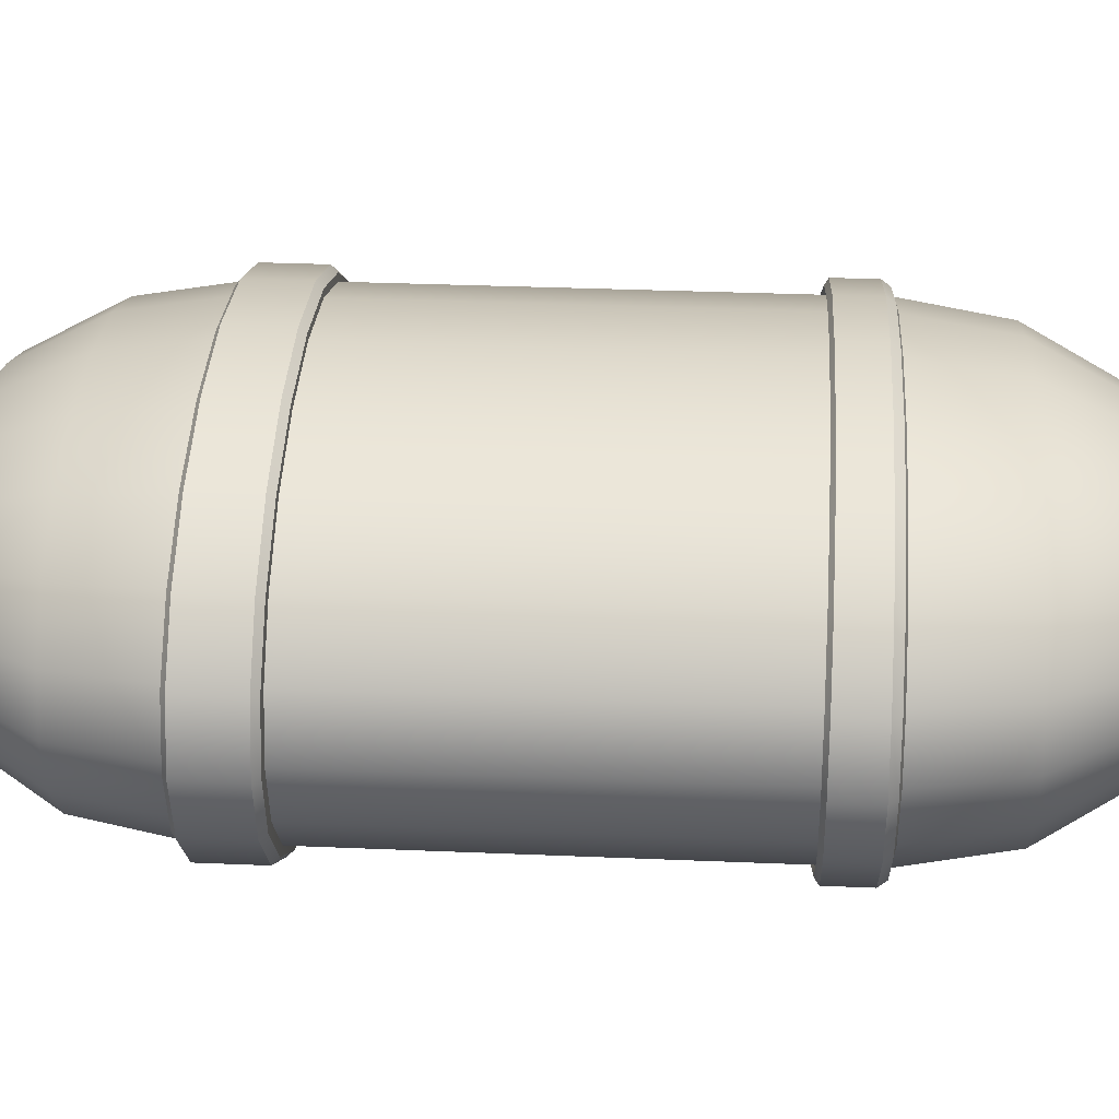
<metadata>
{"format":"obj","ext":"obj","renderer":"f3d","projection":"perspective","resolution":1024,"background":"white","views":[{"elev":31.1,"azim":93.5,"up":"+Z"}]}
</metadata>
<code>
g default
v 0 1.956 -1.49
v 0.2079 1.956 -1.47
v 0.2143 1.938 -1.482
v 0 1.938 -1.504
v 0.4076 1.938 -1.42
v 0.3968 1.956 -1.411
v 0.5611 1.937 -1.324
v 0.548 1.955 -1.318
v 0.6596 1.937 -1.203
v 0.6457 1.955 -1.2
v 0.6935 1.938 -1.068
v 0.6789 1.955 -1.068
v 0.6596 1.937 -0.9337
v 0.6451 1.955 -0.9367
v 0.5611 1.937 -0.8124
v 0.5473 1.955 -0.8187
v 0.4076 1.938 -0.7161
v 0.3964 1.956 -0.7258
v 0.2143 1.938 -0.6542
v 0.2079 1.956 -0.6665
v 0 1.938 -0.6329
v 0 1.956 -0.6462
v -0.2143 1.938 -0.6542
v -0.2081 1.956 -0.6663
v -0.4076 1.938 -0.7161
v -0.3968 1.956 -0.7254
v -0.5611 1.937 -0.8124
v -0.548 1.955 -0.8183
v -0.6596 1.937 -0.9337
v -0.6457 1.955 -0.9365
v -0.6935 1.938 -1.068
v -0.6789 1.955 -1.068
v -0.6596 1.937 -1.203
v -0.6451 1.955 -1.2
v -0.5611 1.937 -1.324
v -0.5473 1.955 -1.318
v -0.4076 1.938 -1.42
v -0.3964 1.956 -1.411
v -0.2143 1.938 -1.482
v -0.2079 1.956 -1.47
v 0.2012 1.961 -1.457
v 0.3827 1.961 -1.399
v 0.5268 1.961 -1.308
v 0.6193 1.961 -1.195
v 0.6512 1.961 -1.068
v 0.6193 1.961 -0.9419
v 0.5268 1.961 -0.828
v 0.3827 1.961 -0.7376
v 0.2012 1.961 -0.6795
v 0 1.961 -0.6595
v -0.2012 1.961 -0.6795
v -0.3827 1.961 -0.7376
v -0.5268 1.961 -0.828
v -0.6193 1.961 -0.9419
v -0.6512 1.961 -1.068
v -0.6193 1.961 -1.195
v -0.5268 1.961 -1.308
v -0.3827 1.961 -1.399
v -0.2012 1.961 -1.457
v 0 1.961 -1.477
v 0.397 1.838 -1.411
v 0.2081 1.839 -1.47
v 0.2143 1.847 -1.482
v 0.4076 1.846 -1.42
v 0 1.847 -1.504
v 0 1.839 -1.49
v 0.5485 1.837 -1.318
v 0.5611 1.846 -1.324
v 0.6468 1.836 -1.2
v 0.6596 1.845 -1.203
v 0.6806 1.836 -1.068
v 0.6935 1.845 -1.068
v 0.6468 1.836 -0.9363
v 0.6596 1.845 -0.9337
v 0.5485 1.837 -0.8181
v 0.5611 1.846 -0.8124
v 0.397 1.838 -0.7253
v 0.4076 1.846 -0.7161
v 0.2081 1.839 -0.6663
v 0.2143 1.847 -0.6542
v 0 1.839 -0.6462
v 0 1.847 -0.6329
v -0.2081 1.839 -0.6663
v -0.2143 1.847 -0.6542
v -0.397 1.838 -0.7253
v -0.4076 1.846 -0.7161
v -0.5485 1.837 -0.8181
v -0.5611 1.846 -0.8124
v -0.6468 1.836 -0.9363
v -0.6596 1.845 -0.9337
v -0.6806 1.836 -1.068
v -0.6935 1.845 -1.068
v -0.6468 1.836 -1.2
v -0.6596 1.845 -1.203
v -0.5485 1.837 -1.318
v -0.5611 1.846 -1.324
v -0.397 1.838 -1.411
v -0.4076 1.846 -1.42
v -0.2081 1.839 -1.47
v -0.2143 1.847 -1.482
v 0.3827 1.847 -1.399
v 0.2012 1.847 -1.457
v 0.5268 1.847 -1.308
v 0.6193 1.847 -1.195
v 0.6512 1.847 -1.068
v 0.6193 1.847 -0.9419
v 0.5268 1.847 -0.828
v 0.3827 1.847 -0.7376
v 0.2012 1.847 -0.6795
v 0 1.847 -0.6595
v -0.2012 1.847 -0.6795
v -0.3827 1.847 -0.7376
v -0.5268 1.847 -0.828
v -0.6193 1.847 -0.9419
v -0.6512 1.847 -1.068
v -0.6193 1.847 -1.195
v -0.5268 1.847 -1.308
v -0.3827 1.847 -1.399
v -0.2012 1.847 -1.457
v 0 1.847 -1.477
v 0.402 0.9758 -1.408
v 0.5521 0.9757 -1.314
v 0.5611 0.9616 -1.324
v 0.4076 0.9617 -1.42
v 0.6596 0.9616 -1.203
v 0.6473 0.9756 -1.197
v 0.6935 0.9616 -1.068
v 0.6797 0.9756 -1.068
v 0.2116 0.9758 -1.469
v 0.2143 0.9617 -1.482
v 0 0.9759 -1.49
v 0 0.9618 -1.504
v -0.2116 0.9758 -1.469
v -0.2143 0.9617 -1.482
v -0.402 0.9758 -1.408
v -0.4076 0.9617 -1.42
v -0.5521 0.9757 -1.314
v -0.5611 0.9616 -1.324
v -0.6473 0.9756 -1.197
v -0.6596 0.9616 -1.203
v -0.6797 0.9756 -1.068
v -0.6935 0.9616 -1.068
v -0.6473 0.9756 -0.9399
v -0.6596 0.9616 -0.9337
v -0.5521 0.9757 -0.8225
v -0.5611 0.9616 -0.8124
v -0.402 0.9758 -0.7282
v -0.4076 0.9617 -0.7161
v -0.2116 0.9758 -0.6673
v -0.2143 0.9617 -0.6542
v 0 0.9759 -0.6462
v 0 0.9618 -0.6329
v 0.2116 0.9758 -0.6673
v 0.2143 0.9617 -0.6542
v 0.402 0.9758 -0.7282
v 0.4076 0.9617 -0.7161
v 0.5521 0.9757 -0.8225
v 0.5611 0.9616 -0.8124
v 0.6473 0.9756 -0.9399
v 0.6596 0.9616 -0.9337
v 0.5268 0.9768 -1.308
v 0.6193 0.9768 -1.195
v 0.3827 0.9768 -1.399
v 0.2012 0.9768 -1.457
v 0 0.9768 -1.477
v -0.2012 0.9768 -1.457
v -0.3827 0.9768 -1.399
v -0.5268 0.9768 -1.308
v -0.6193 0.9768 -1.195
v -0.6512 0.9768 -1.068
v -0.6193 0.9768 -0.9419
v -0.5268 0.9768 -0.828
v -0.3827 0.9768 -0.7376
v -0.2012 0.9768 -0.6795
v 0 0.9768 -0.6595
v 0.2012 0.9768 -0.6795
v 0.3827 0.9768 -0.7376
v 0.5268 0.9768 -0.828
v 0.6193 0.9768 -0.9419
v 0.6512 0.9768 -1.068
v 0.6805 0.8207 -1.068
v 0.6468 0.8209 -1.2
v 0.6596 0.8308 -1.203
v 0.6935 0.8303 -1.068
v 0.5611 0.8312 -1.324
v 0.5485 0.8214 -1.318
v 0.4076 0.8315 -1.42
v 0.3974 0.8219 -1.412
v 0.2143 0.8317 -1.482
v 0.2082 0.8226 -1.47
v 0 0.8316 -1.504
v 0 0.8229 -1.49
v -0.2143 0.8317 -1.482
v -0.2079 0.8228 -1.47
v -0.4076 0.8315 -1.42
v -0.3966 0.8223 -1.411
v -0.5611 0.8312 -1.324
v -0.5479 0.8216 -1.318
v -0.6596 0.8308 -1.203
v -0.6468 0.8209 -1.2
v -0.6935 0.8303 -1.068
v -0.6805 0.8207 -1.068
v -0.6596 0.8308 -0.9337
v -0.6468 0.8209 -0.9363
v -0.5611 0.8312 -0.8124
v -0.5485 0.8214 -0.8181
v -0.4076 0.8315 -0.7161
v -0.3974 0.8219 -0.7249
v -0.2143 0.8317 -0.6542
v -0.2082 0.8226 -0.6661
v 0 0.8316 -0.6329
v 0 0.8229 -0.6462
v 0.2143 0.8317 -0.6542
v 0.2079 0.8228 -0.6665
v 0.4076 0.8315 -0.7161
v 0.3966 0.8223 -0.7256
v 0.5611 0.8312 -0.8124
v 0.5479 0.8216 -0.8183
v 0.6596 0.8308 -0.9337
v 0.6468 0.8209 -0.9363
v 0.6193 0.8286 -1.195
v 0.5268 0.8286 -1.308
v 0.3827 0.8286 -1.399
v 0.2012 0.8286 -1.457
v 0 0.8286 -1.477
v -0.2012 0.8286 -1.457
v -0.3827 0.8286 -1.399
v -0.5268 0.8286 -1.308
v -0.6193 0.8286 -1.195
v -0.6512 0.8286 -1.068
v -0.6193 0.8286 -0.9419
v -0.5268 0.8286 -0.828
v -0.3827 0.8286 -0.7376
v -0.2012 0.8286 -0.6795
v 0 0.8286 -0.6595
v 0.2012 0.8286 -0.6795
v 0.3827 0.8286 -0.7376
v 0.5268 0.8286 -0.828
v 0.6193 0.8286 -0.9419
v 0.6512 0.8286 -1.068
v 0.4379 0.4285 -1.158
v 0.237 0.3058 -1.117
v 0.2016 0.3058 -1.16
v 0.3725 0.4285 -1.238
v 0.1465 0.3058 -1.195
v 0.2706 0.4285 -1.302
v 0.077 0.3058 -1.217
v 0.1423 0.4285 -1.343
v 0 0.3058 -1.225
v 0 0.4285 -1.357
v -0.077 0.3058 -1.217
v -0.1423 0.4285 -1.343
v -0.1465 0.3058 -1.195
v -0.2706 0.4285 -1.302
v -0.2016 0.3058 -1.16
v -0.3725 0.4285 -1.238
v -0.237 0.3058 -1.117
v -0.4379 0.4285 -1.158
v -0.2492 0.3058 -1.068
v -0.4604 0.4285 -1.068
v -0.237 0.3058 -1.02
v -0.4379 0.4285 -0.9789
v -0.2016 0.3058 -0.9763
v -0.3725 0.4285 -0.8983
v -0.1465 0.3058 -0.9417
v -0.2706 0.4285 -0.8344
v -0.077 0.3058 -0.9195
v -0.1423 0.4285 -0.7934
v 0 0.3058 -0.9118
v 0 0.4285 -0.7792
v 0.077 0.3058 -0.9195
v 0.1423 0.4285 -0.7934
v 0.1465 0.3058 -0.9417
v 0.2706 0.4285 -0.8344
v 0.2016 0.3058 -0.9763
v 0.3725 0.4285 -0.8983
v 0.237 0.3058 -1.02
v 0.4379 0.4285 -0.9789
v 0.2492 0.3058 -1.068
v 0.4604 0.4285 -1.068
v 0.5722 0.6121 -1.185
v 0.4867 0.6121 -1.29
v 0.3536 0.6121 -1.374
v 0.1859 0.6121 -1.427
v 0 0.6121 -1.446
v -0.1859 0.6121 -1.427
v -0.3536 0.6121 -1.374
v -0.4867 0.6121 -1.29
v -0.5722 0.6121 -1.185
v -0.6016 0.6121 -1.068
v -0.5722 0.6121 -0.9515
v -0.4867 0.6121 -0.8463
v -0.3536 0.6121 -0.7627
v -0.1859 0.6121 -0.7091
v 0 0.6121 -0.6906
v 0.1859 0.6121 -0.7091
v 0.3536 0.6121 -0.7627
v 0.4867 0.6121 -0.8463
v 0.5722 0.6121 -0.9515
v 0.6016 0.6121 -1.068
v 0.6193 1.395 -1.195
v 0.5268 1.395 -1.308
v 0.3827 1.395 -1.399
v 0.2012 1.395 -1.457
v 0 1.395 -1.477
v -0.2012 1.395 -1.457
v -0.3827 1.395 -1.399
v -0.5268 1.395 -1.308
v -0.6193 1.395 -1.195
v -0.6512 1.395 -1.068
v -0.6193 1.395 -0.9419
v -0.5268 1.395 -0.828
v -0.3827 1.395 -0.7376
v -0.2012 1.395 -0.6795
v 0 1.395 -0.6595
v 0.2012 1.395 -0.6795
v 0.3827 1.395 -0.7376
v 0.5268 1.395 -0.828
v 0.6193 1.395 -0.9419
v 0.6512 1.395 -1.068
v 0.5722 2.177 -1.185
v 0.4867 2.177 -1.29
v 0.3536 2.177 -1.374
v 0.1859 2.177 -1.427
v 0 2.177 -1.446
v -0.1859 2.177 -1.427
v -0.3536 2.177 -1.374
v -0.4867 2.177 -1.29
v -0.5722 2.177 -1.185
v -0.6016 2.177 -1.068
v -0.5722 2.177 -0.9515
v -0.4867 2.177 -0.8463
v -0.3536 2.177 -0.7627
v -0.1859 2.177 -0.7091
v 0 2.177 -0.6906
v 0.1859 2.177 -0.7091
v 0.3536 2.177 -0.7627
v 0.4867 2.177 -0.8463
v 0.5722 2.177 -0.9515
v 0.6016 2.177 -1.068
v 0.4379 2.361 -1.158
v 0.3725 2.361 -1.238
v 0.2706 2.361 -1.302
v 0.1423 2.361 -1.343
v 0 2.361 -1.357
v -0.1423 2.361 -1.343
v -0.2706 2.361 -1.302
v -0.3725 2.361 -1.238
v -0.4379 2.361 -1.158
v -0.4604 2.361 -1.068
v -0.4379 2.361 -0.9789
v -0.3725 2.361 -0.8983
v -0.2706 2.361 -0.8344
v -0.1423 2.361 -0.7934
v 0 2.361 -0.7792
v 0.1423 2.361 -0.7934
v 0.2706 2.361 -0.8344
v 0.3725 2.361 -0.8983
v 0.4379 2.361 -0.9789
v 0.4604 2.361 -1.068
v 0.237 2.483 -1.117
v 0.2016 2.483 -1.16
v 0.1465 2.483 -1.195
v 0.077 2.483 -1.217
v 0 2.483 -1.225
v -0.077 2.483 -1.217
v -0.1465 2.483 -1.195
v -0.2016 2.483 -1.16
v -0.237 2.483 -1.117
v -0.2492 2.483 -1.068
v -0.237 2.483 -1.02
v -0.2016 2.483 -0.9763
v -0.1465 2.483 -0.9417
v -0.077 2.483 -0.9195
v 0 2.483 -0.9118
v 0.077 2.483 -0.9195
v 0.1465 2.483 -0.9417
v 0.2016 2.483 -0.9763
v 0.237 2.483 -1.02
v 0.2492 2.483 -1.068
v 0 0.2627 -1.068
v 0 2.526 -1.068
g backpack:pCylinder1
f 1 2 3
f 3 4 1
f 5 3 2
f 2 6 5
f 7 5 6
f 6 8 7
f 9 7 8
f 8 10 9
f 11 9 10
f 10 12 11
f 13 11 12
f 12 14 13
f 15 13 14
f 14 16 15
f 17 15 16
f 16 18 17
f 19 17 18
f 18 20 19
f 21 19 20
f 20 22 21
f 23 21 22
f 22 24 23
f 25 23 24
f 24 26 25
f 27 25 26
f 26 28 27
f 29 27 28
f 28 30 29
f 31 29 30
f 30 32 31
f 33 31 32
f 32 34 33
f 35 33 34
f 34 36 35
f 37 35 36
f 36 38 37
f 39 37 38
f 38 40 39
f 4 39 40
f 40 1 4
f 2 41 42
f 42 6 2
f 6 42 43
f 43 8 6
f 8 43 44
f 44 10 8
f 10 44 45
f 45 12 10
f 12 45 46
f 46 14 12
f 14 46 47
f 47 16 14
f 16 47 48
f 48 18 16
f 18 48 49
f 49 20 18
f 20 49 50
f 50 22 20
f 22 50 51
f 51 24 22
f 24 51 52
f 52 26 24
f 26 52 53
f 53 28 26
f 28 53 54
f 54 30 28
f 30 54 55
f 55 32 30
f 32 55 56
f 56 34 32
f 34 56 57
f 57 36 34
f 36 57 58
f 58 38 36
f 38 58 59
f 59 40 38
f 40 59 60
f 60 1 40
f 1 60 41
f 41 2 1
f 61 62 63
f 63 64 61
f 65 63 62
f 62 66 65
f 67 61 64
f 64 68 67
f 69 67 68
f 68 70 69
f 71 69 70
f 70 72 71
f 73 71 72
f 72 74 73
f 75 73 74
f 74 76 75
f 77 75 76
f 76 78 77
f 79 77 78
f 78 80 79
f 81 79 80
f 80 82 81
f 83 81 82
f 82 84 83
f 85 83 84
f 84 86 85
f 87 85 86
f 86 88 87
f 89 87 88
f 88 90 89
f 91 89 90
f 90 92 91
f 93 91 92
f 92 94 93
f 95 93 94
f 94 96 95
f 97 95 96
f 96 98 97
f 99 97 98
f 98 100 99
f 66 99 100
f 100 65 66
f 61 101 102
f 102 62 61
f 67 103 101
f 101 61 67
f 69 104 103
f 103 67 69
f 71 105 104
f 104 69 71
f 73 106 105
f 105 71 73
f 75 107 106
f 106 73 75
f 77 108 107
f 107 75 77
f 79 109 108
f 108 77 79
f 81 110 109
f 109 79 81
f 83 111 110
f 110 81 83
f 85 112 111
f 111 83 85
f 87 113 112
f 112 85 87
f 89 114 113
f 113 87 89
f 91 115 114
f 114 89 91
f 93 116 115
f 115 91 93
f 95 117 116
f 116 93 95
f 97 118 117
f 117 95 97
f 99 119 118
f 118 97 99
f 66 120 119
f 119 99 66
f 62 102 120
f 120 66 62
f 5 64 63
f 63 3 5
f 7 68 64
f 64 5 7
f 9 70 68
f 68 7 9
f 11 72 70
f 70 9 11
f 13 74 72
f 72 11 13
f 15 76 74
f 74 13 15
f 17 78 76
f 76 15 17
f 19 80 78
f 78 17 19
f 21 82 80
f 80 19 21
f 23 84 82
f 82 21 23
f 25 86 84
f 84 23 25
f 27 88 86
f 86 25 27
f 29 90 88
f 88 27 29
f 31 92 90
f 90 29 31
f 33 94 92
f 92 31 33
f 35 96 94
f 94 33 35
f 37 98 96
f 96 35 37
f 39 100 98
f 98 37 39
f 4 65 100
f 100 39 4
f 3 63 65
f 65 4 3
f 121 122 123
f 123 124 121
f 125 123 122
f 122 126 125
f 127 125 126
f 126 128 127
f 129 121 124
f 124 130 129
f 131 129 130
f 130 132 131
f 133 131 132
f 132 134 133
f 135 133 134
f 134 136 135
f 137 135 136
f 136 138 137
f 139 137 138
f 138 140 139
f 141 139 140
f 140 142 141
f 143 141 142
f 142 144 143
f 145 143 144
f 144 146 145
f 147 145 146
f 146 148 147
f 149 147 148
f 148 150 149
f 151 149 150
f 150 152 151
f 153 151 152
f 152 154 153
f 155 153 154
f 154 156 155
f 157 155 156
f 156 158 157
f 159 157 158
f 158 160 159
f 128 159 160
f 160 127 128
f 122 161 162
f 162 126 122
f 121 163 161
f 161 122 121
f 129 164 163
f 163 121 129
f 131 165 164
f 164 129 131
f 133 166 165
f 165 131 133
f 135 167 166
f 166 133 135
f 137 168 167
f 167 135 137
f 139 169 168
f 168 137 139
f 141 170 169
f 169 139 141
f 143 171 170
f 170 141 143
f 145 172 171
f 171 143 145
f 147 173 172
f 172 145 147
f 149 174 173
f 173 147 149
f 151 175 174
f 174 149 151
f 153 176 175
f 175 151 153
f 155 177 176
f 176 153 155
f 157 178 177
f 177 155 157
f 159 179 178
f 178 157 159
f 128 180 179
f 179 159 128
f 126 162 180
f 180 128 126
f 181 182 183
f 183 184 181
f 185 183 182
f 182 186 185
f 187 185 186
f 186 188 187
f 189 187 188
f 188 190 189
f 191 189 190
f 190 192 191
f 193 191 192
f 192 194 193
f 195 193 194
f 194 196 195
f 197 195 196
f 196 198 197
f 199 197 198
f 198 200 199
f 201 199 200
f 200 202 201
f 203 201 202
f 202 204 203
f 205 203 204
f 204 206 205
f 207 205 206
f 206 208 207
f 209 207 208
f 208 210 209
f 211 209 210
f 210 212 211
f 213 211 212
f 212 214 213
f 215 213 214
f 214 216 215
f 217 215 216
f 216 218 217
f 219 217 218
f 218 220 219
f 184 219 220
f 220 181 184
f 182 221 222
f 222 186 182
f 186 222 223
f 223 188 186
f 188 223 224
f 224 190 188
f 190 224 225
f 225 192 190
f 192 225 226
f 226 194 192
f 194 226 227
f 227 196 194
f 196 227 228
f 228 198 196
f 198 228 229
f 229 200 198
f 200 229 230
f 230 202 200
f 202 230 231
f 231 204 202
f 204 231 232
f 232 206 204
f 206 232 233
f 233 208 206
f 208 233 234
f 234 210 208
f 210 234 235
f 235 212 210
f 212 235 236
f 236 214 212
f 214 236 237
f 237 216 214
f 216 237 238
f 238 218 216
f 218 238 239
f 239 220 218
f 220 239 240
f 240 181 220
f 181 240 221
f 221 182 181
f 125 183 185
f 185 123 125
f 123 185 187
f 187 124 123
f 124 187 189
f 189 130 124
f 130 189 191
f 191 132 130
f 132 191 193
f 193 134 132
f 134 193 195
f 195 136 134
f 136 195 197
f 197 138 136
f 138 197 199
f 199 140 138
f 140 199 201
f 201 142 140
f 142 201 203
f 203 144 142
f 144 203 205
f 205 146 144
f 146 205 207
f 207 148 146
f 148 207 209
f 209 150 148
f 150 209 211
f 211 152 150
f 152 211 213
f 213 154 152
f 154 213 215
f 215 156 154
f 156 215 217
f 217 158 156
f 158 217 219
f 219 160 158
f 160 219 184
f 184 127 160
f 127 184 183
f 183 125 127
f 241 242 243
f 243 244 241
f 244 243 245
f 245 246 244
f 246 245 247
f 247 248 246
f 248 247 249
f 249 250 248
f 250 249 251
f 251 252 250
f 252 251 253
f 253 254 252
f 254 253 255
f 255 256 254
f 256 255 257
f 257 258 256
f 258 257 259
f 259 260 258
f 260 259 261
f 261 262 260
f 262 261 263
f 263 264 262
f 264 263 265
f 265 266 264
f 266 265 267
f 267 268 266
f 268 267 269
f 269 270 268
f 270 269 271
f 271 272 270
f 272 271 273
f 273 274 272
f 274 273 275
f 275 276 274
f 276 275 277
f 277 278 276
f 278 277 279
f 279 280 278
f 280 279 242
f 242 241 280
f 281 241 244
f 244 282 281
f 282 244 246
f 246 283 282
f 283 246 248
f 248 284 283
f 284 248 250
f 250 285 284
f 285 250 252
f 252 286 285
f 286 252 254
f 254 287 286
f 287 254 256
f 256 288 287
f 288 256 258
f 258 289 288
f 289 258 260
f 260 290 289
f 290 260 262
f 262 291 290
f 291 262 264
f 264 292 291
f 292 264 266
f 266 293 292
f 293 266 268
f 268 294 293
f 294 268 270
f 270 295 294
f 295 270 272
f 272 296 295
f 296 272 274
f 274 297 296
f 297 274 276
f 276 298 297
f 298 276 278
f 278 299 298
f 299 278 280
f 280 300 299
f 300 280 241
f 241 281 300
f 221 281 282
f 282 222 221
f 222 282 283
f 283 223 222
f 223 283 284
f 284 224 223
f 224 284 285
f 285 225 224
f 225 285 286
f 286 226 225
f 226 286 287
f 287 227 226
f 227 287 288
f 288 228 227
f 228 288 289
f 289 229 228
f 229 289 290
f 290 230 229
f 230 290 291
f 291 231 230
f 231 291 292
f 292 232 231
f 232 292 293
f 293 233 232
f 233 293 294
f 294 234 233
f 234 294 295
f 295 235 234
f 235 295 296
f 296 236 235
f 236 296 297
f 297 237 236
f 237 297 298
f 298 238 237
f 238 298 299
f 299 239 238
f 239 299 300
f 300 240 239
f 240 300 281
f 281 221 240
f 104 301 302
f 302 103 104
f 103 302 303
f 303 101 103
f 101 303 304
f 304 102 101
f 102 304 305
f 305 120 102
f 120 305 306
f 306 119 120
f 119 306 307
f 307 118 119
f 118 307 308
f 308 117 118
f 117 308 309
f 309 116 117
f 116 309 310
f 310 115 116
f 115 310 311
f 311 114 115
f 114 311 312
f 312 113 114
f 113 312 313
f 313 112 113
f 112 313 314
f 314 111 112
f 111 314 315
f 315 110 111
f 110 315 316
f 316 109 110
f 109 316 317
f 317 108 109
f 108 317 318
f 318 107 108
f 107 318 319
f 319 106 107
f 106 319 320
f 320 105 106
f 105 320 301
f 301 104 105
f 321 44 43
f 43 322 321
f 322 43 42
f 42 323 322
f 323 42 41
f 41 324 323
f 324 41 60
f 60 325 324
f 325 60 59
f 59 326 325
f 326 59 58
f 58 327 326
f 327 58 57
f 57 328 327
f 328 57 56
f 56 329 328
f 329 56 55
f 55 330 329
f 330 55 54
f 54 331 330
f 331 54 53
f 53 332 331
f 332 53 52
f 52 333 332
f 333 52 51
f 51 334 333
f 334 51 50
f 50 335 334
f 335 50 49
f 49 336 335
f 336 49 48
f 48 337 336
f 337 48 47
f 47 338 337
f 338 47 46
f 46 339 338
f 339 46 45
f 45 340 339
f 340 45 44
f 44 321 340
f 341 321 322
f 322 342 341
f 342 322 323
f 323 343 342
f 343 323 324
f 324 344 343
f 344 324 325
f 325 345 344
f 345 325 326
f 326 346 345
f 346 326 327
f 327 347 346
f 347 327 328
f 328 348 347
f 348 328 329
f 329 349 348
f 349 329 330
f 330 350 349
f 350 330 331
f 331 351 350
f 351 331 332
f 332 352 351
f 352 332 333
f 333 353 352
f 353 333 334
f 334 354 353
f 354 334 335
f 335 355 354
f 355 335 336
f 336 356 355
f 356 336 337
f 337 357 356
f 357 337 338
f 338 358 357
f 358 338 339
f 339 359 358
f 359 339 340
f 340 360 359
f 360 340 321
f 321 341 360
f 361 341 342
f 342 362 361
f 362 342 343
f 343 363 362
f 363 343 344
f 344 364 363
f 364 344 345
f 345 365 364
f 365 345 346
f 346 366 365
f 366 346 347
f 347 367 366
f 367 347 348
f 348 368 367
f 368 348 349
f 349 369 368
f 369 349 350
f 350 370 369
f 370 350 351
f 351 371 370
f 371 351 352
f 352 372 371
f 372 352 353
f 353 373 372
f 373 353 354
f 354 374 373
f 374 354 355
f 355 375 374
f 375 355 356
f 356 376 375
f 376 356 357
f 357 377 376
f 377 357 358
f 358 378 377
f 378 358 359
f 359 379 378
f 379 359 360
f 360 380 379
f 380 360 341
f 341 361 380
f 243 242 381
f 245 243 381
f 247 245 381
f 249 247 381
f 251 249 381
f 253 251 381
f 255 253 381
f 257 255 381
f 259 257 381
f 261 259 381
f 263 261 381
f 265 263 381
f 267 265 381
f 269 267 381
f 271 269 381
f 273 271 381
f 275 273 381
f 277 275 381
f 279 277 381
f 242 279 381
f 361 362 382
f 362 363 382
f 363 364 382
f 364 365 382
f 365 366 382
f 366 367 382
f 367 368 382
f 368 369 382
f 369 370 382
f 370 371 382
f 371 372 382
f 372 373 382
f 373 374 382
f 374 375 382
f 375 376 382
f 376 377 382
f 377 378 382
f 378 379 382
f 379 380 382
f 380 361 382
f 303 163 164
f 164 304 303
f 302 161 163
f 163 303 302
f 301 162 161
f 161 302 301
f 320 180 162
f 162 301 320
f 319 179 180
f 180 320 319
f 318 178 179
f 179 319 318
f 317 177 178
f 178 318 317
f 316 176 177
f 177 317 316
f 315 175 176
f 176 316 315
f 314 174 175
f 175 315 314
f 313 173 174
f 174 314 313
f 312 172 173
f 173 313 312
f 311 171 172
f 172 312 311
f 310 170 171
f 171 311 310
f 309 169 170
f 170 310 309
f 308 168 169
f 169 309 308
f 307 167 168
f 168 308 307
f 306 166 167
f 167 307 306
f 305 165 166
f 166 306 305
f 304 164 165
f 165 305 304

</code>
